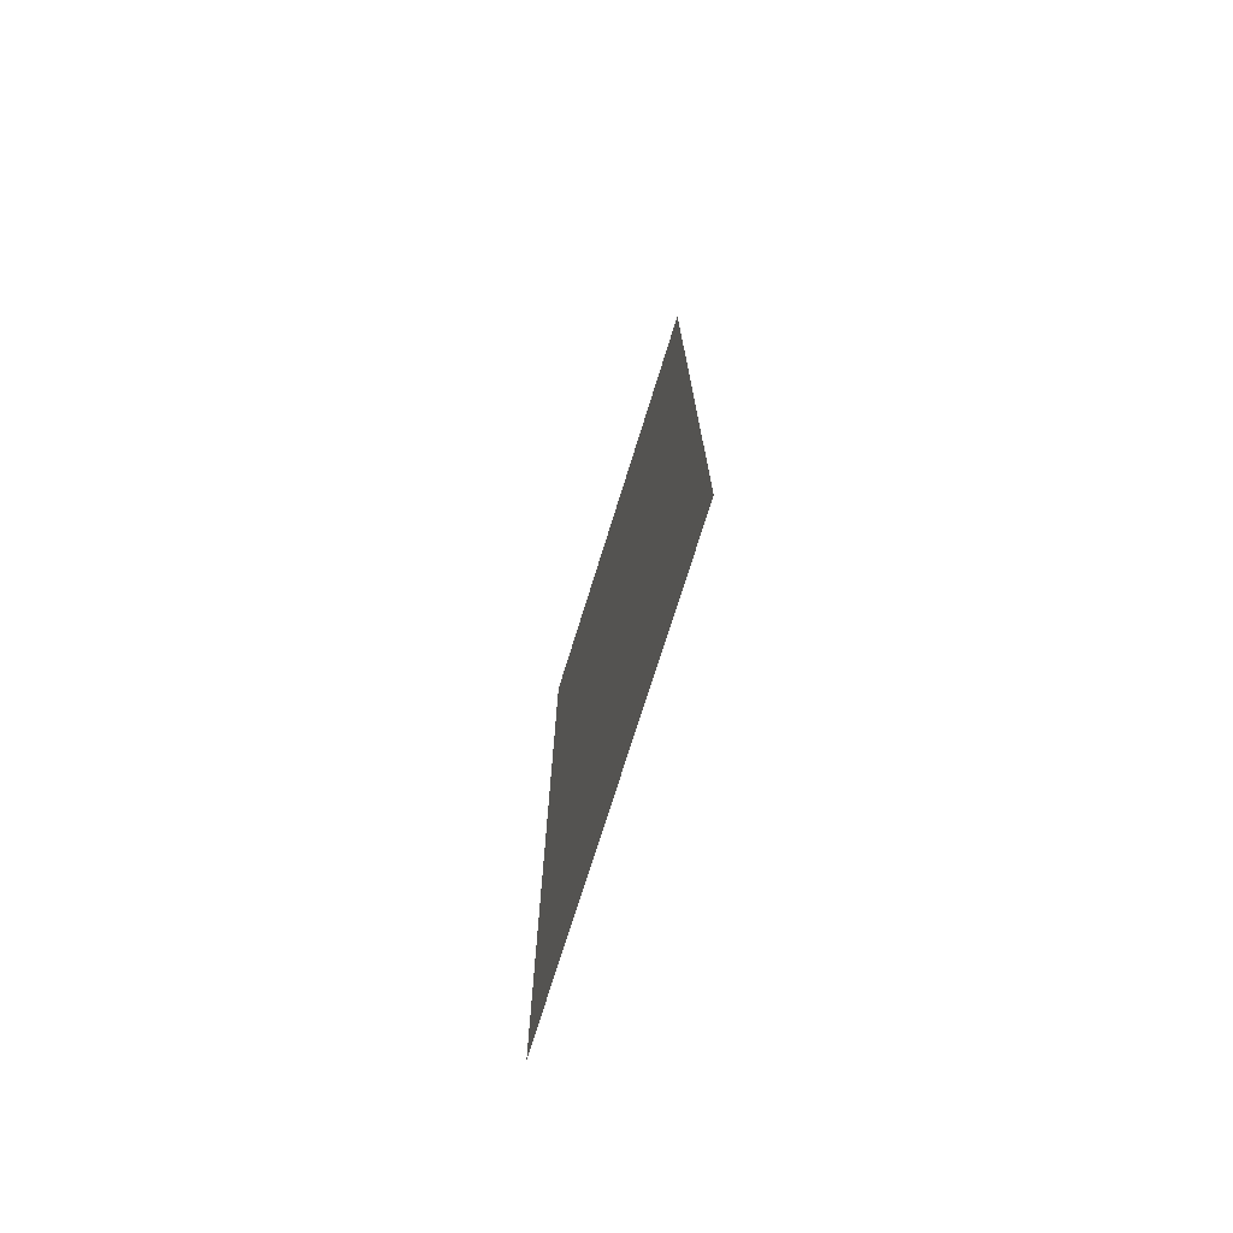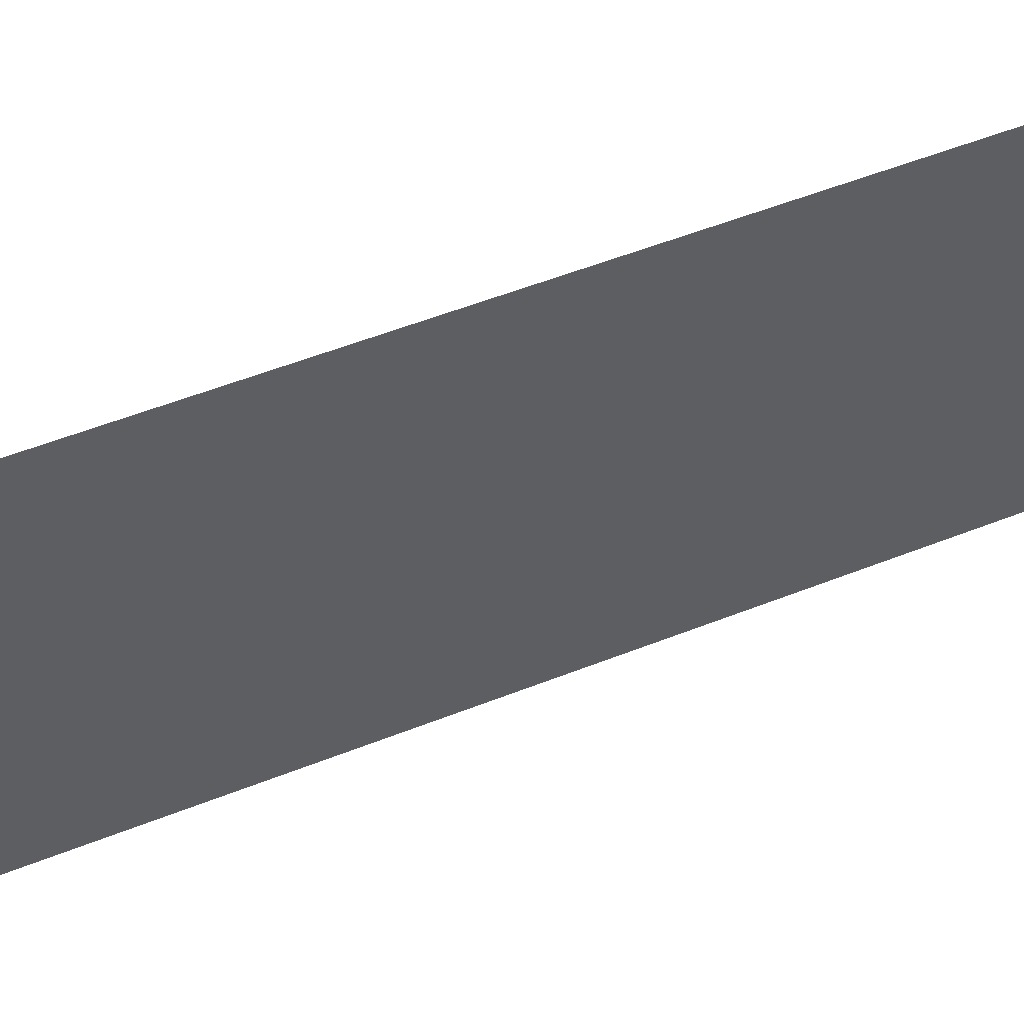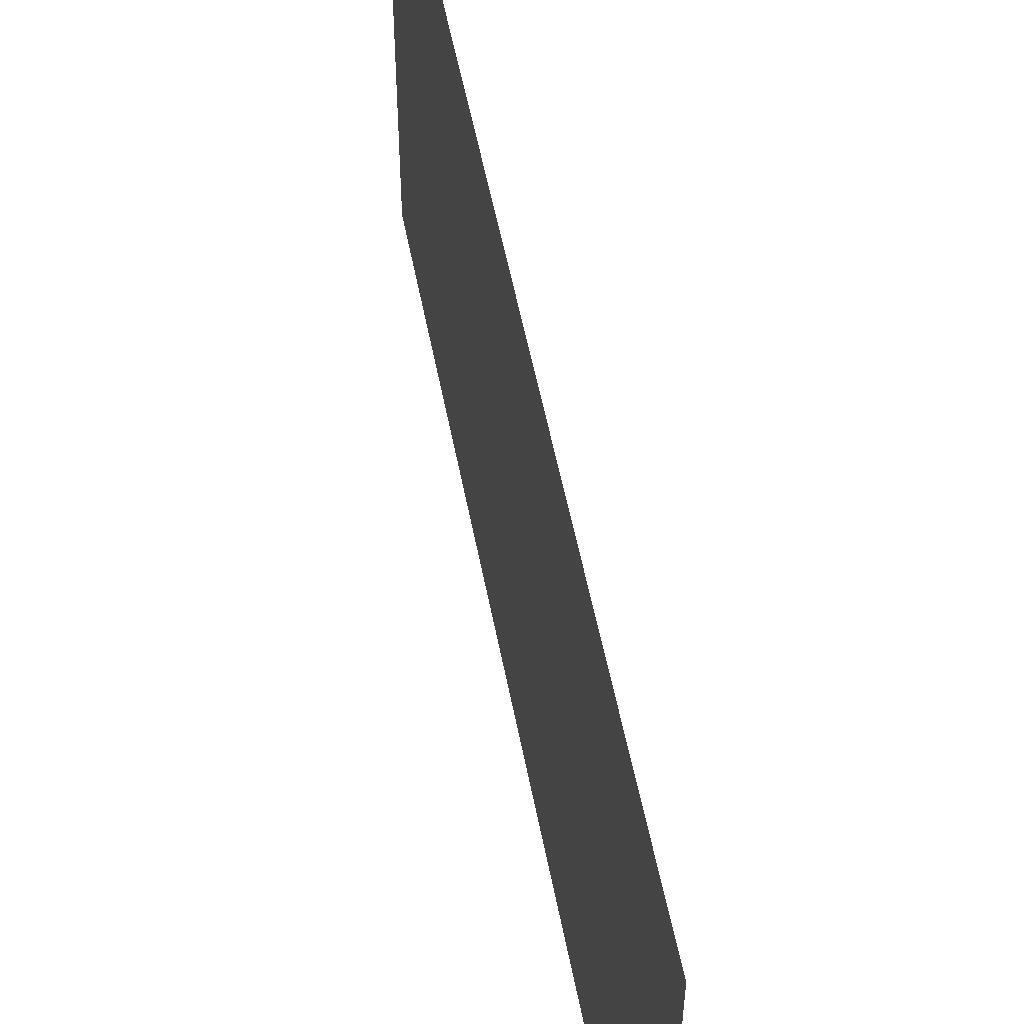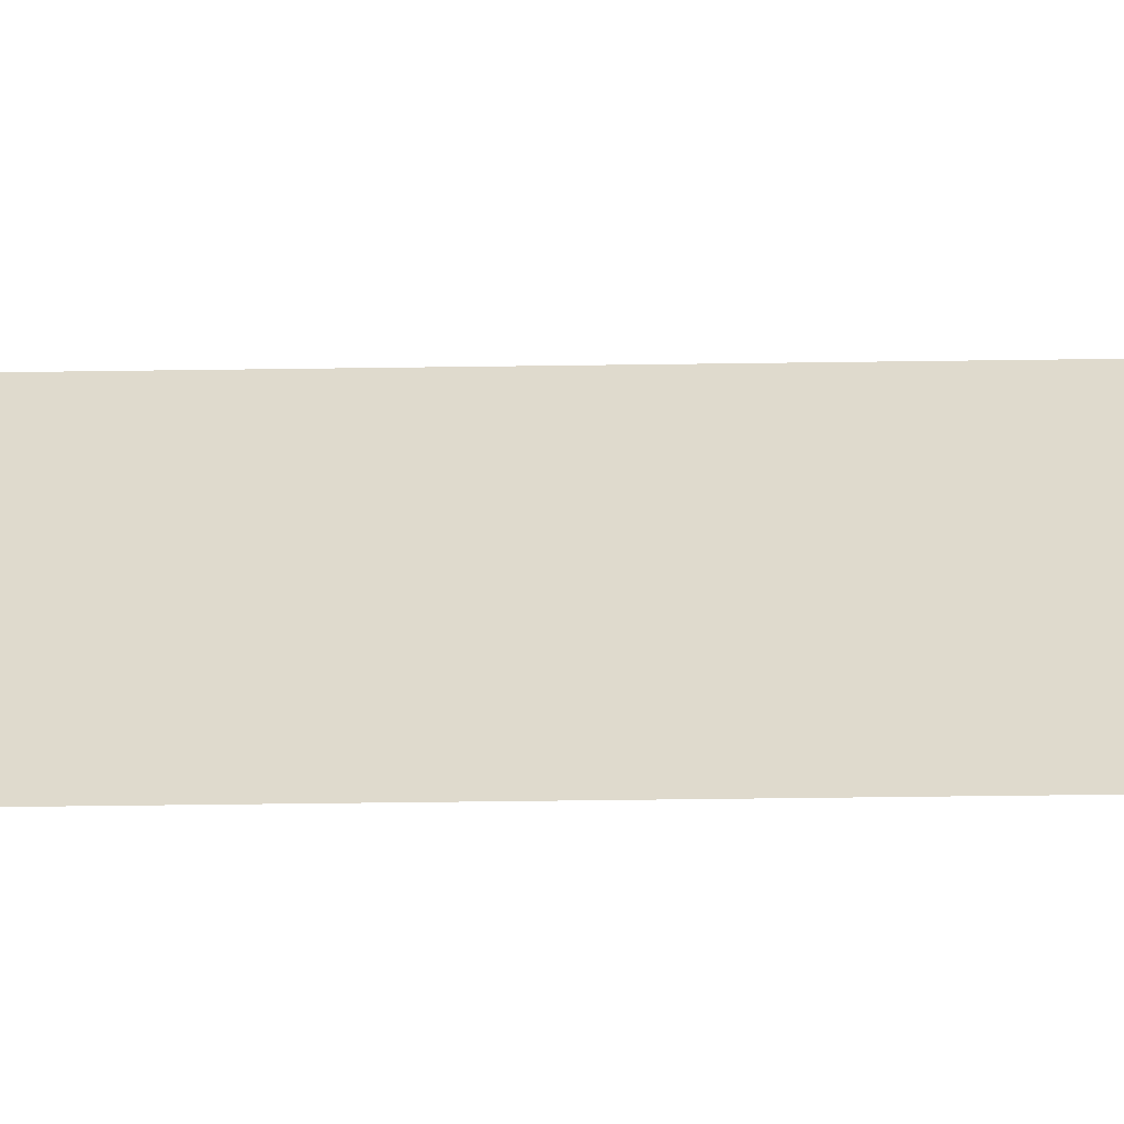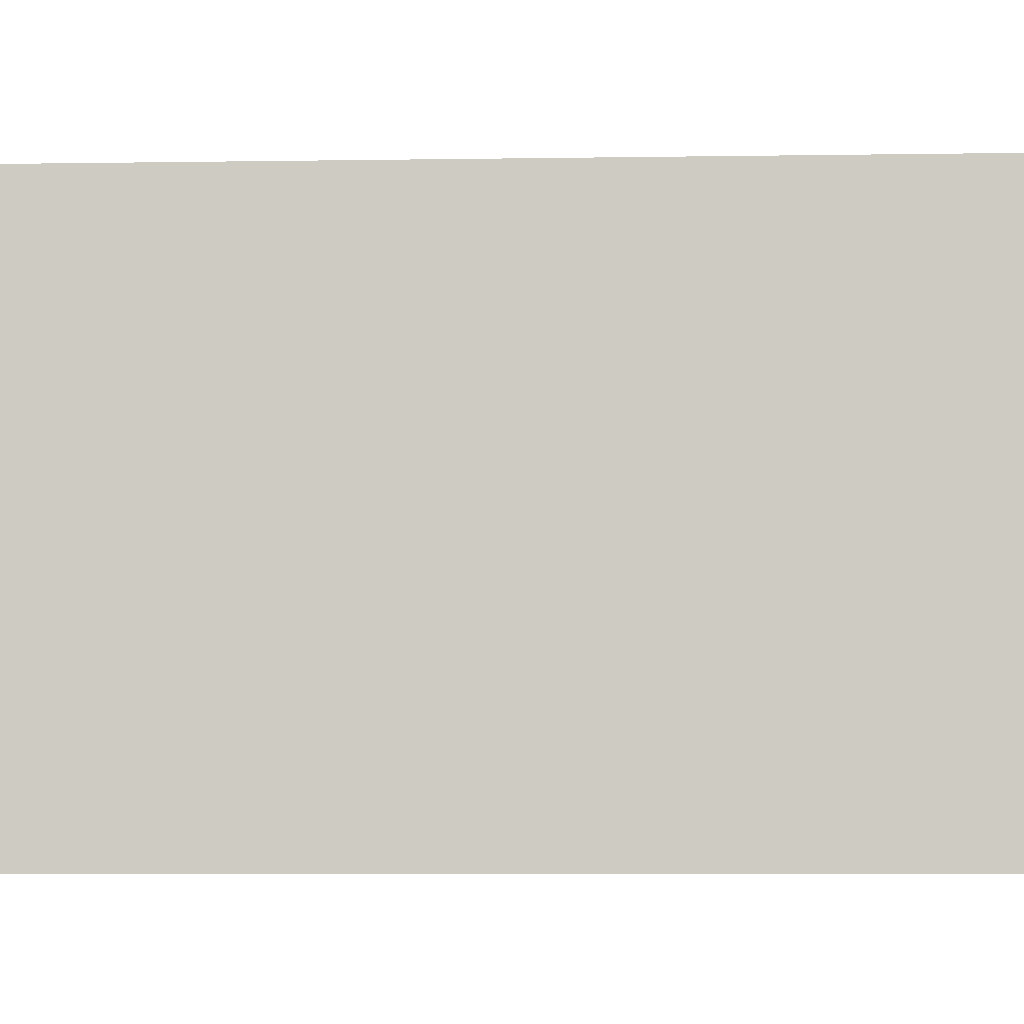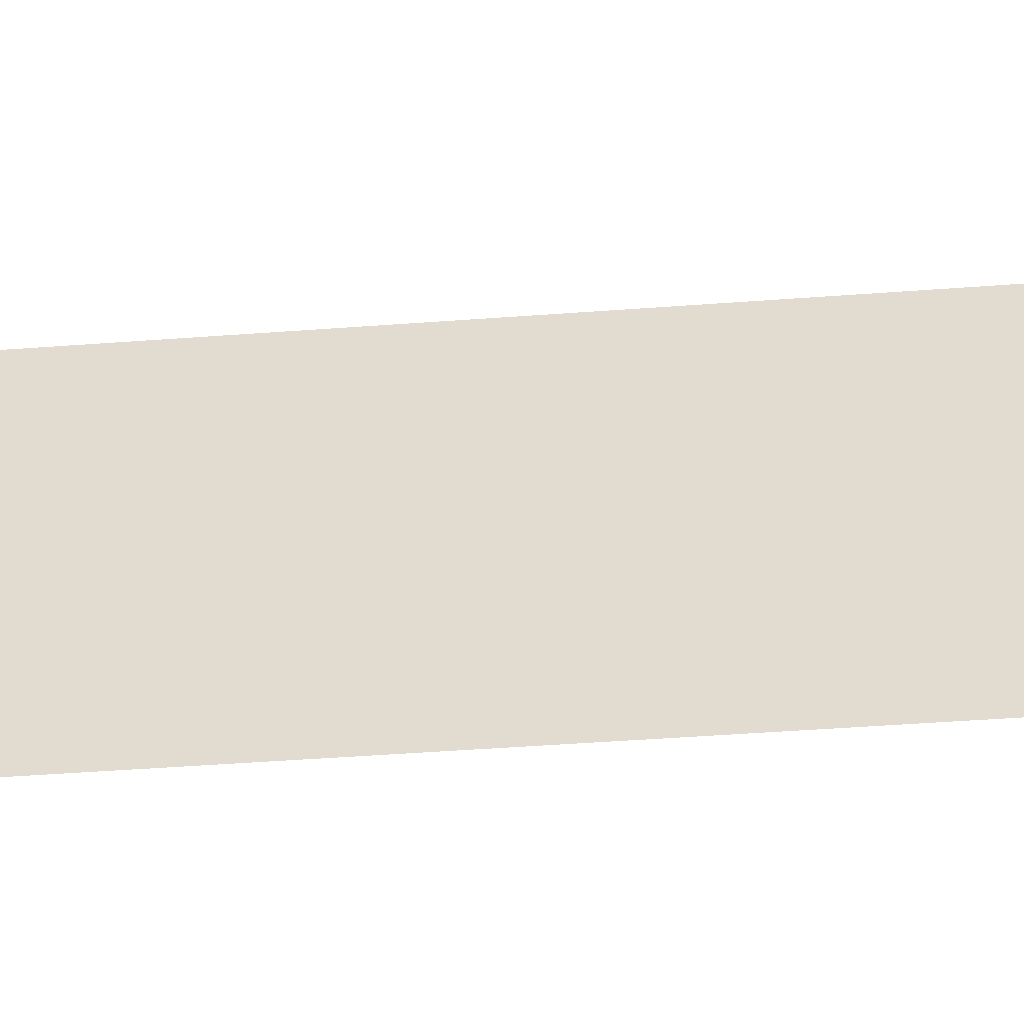
<metadata>
{"format":"obj","ext":"obj","renderer":"f3d","projection":"perspective","resolution":1024,"background":"white","views":[{"elev":-74.1,"azim":162.7,"up":"+Z"},{"elev":56.4,"azim":67.7,"up":"+Y"},{"elev":54.3,"azim":-10.8,"up":"+Y"},{"elev":-56.9,"azim":90.8,"up":"+Y"},{"elev":-5.8,"azim":-87.1,"up":"+Y"},{"elev":-53.6,"azim":94.4,"up":"+Y"}]}
</metadata>
<code>
o Plane_Plane.002
v 0 -1 2
v -0 -1 -2
v 0 1 2
v -0 1 -2
f 2 3 1
f 2 4 3

</code>
